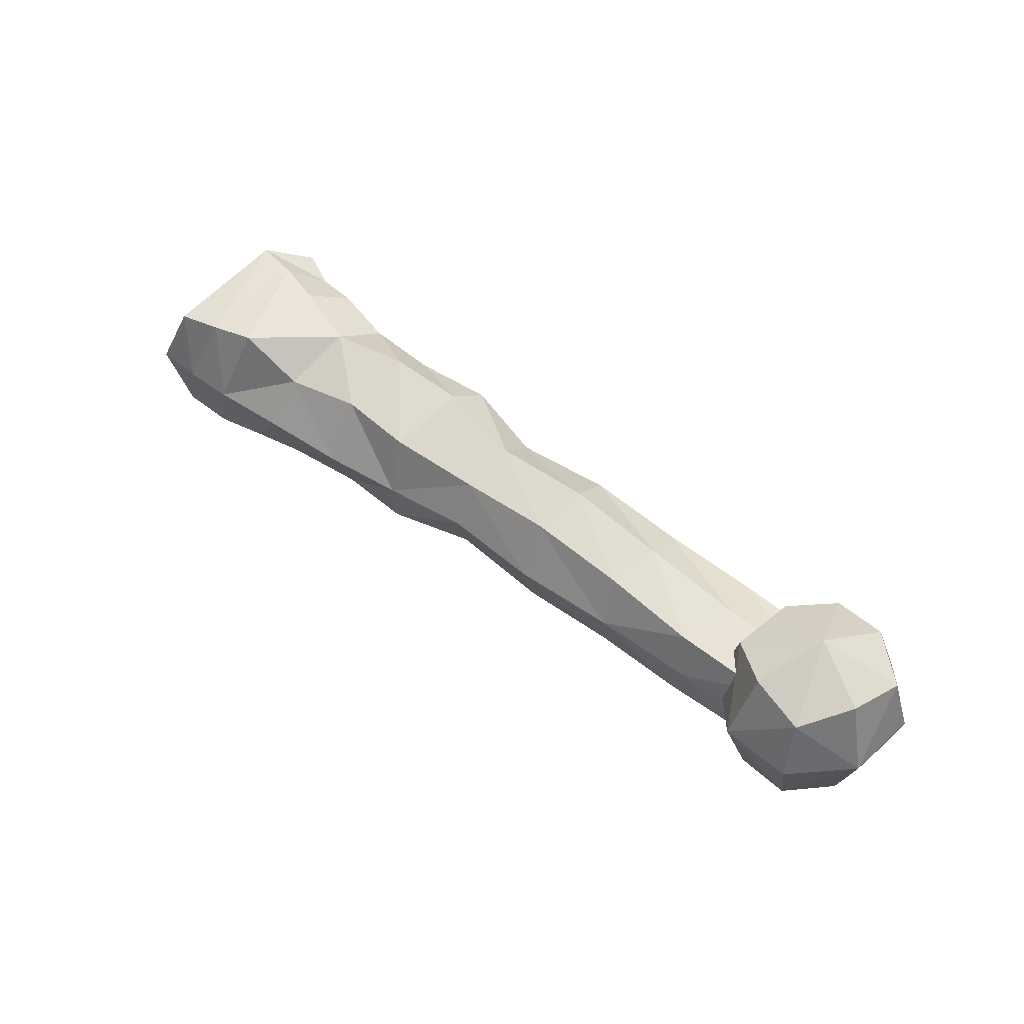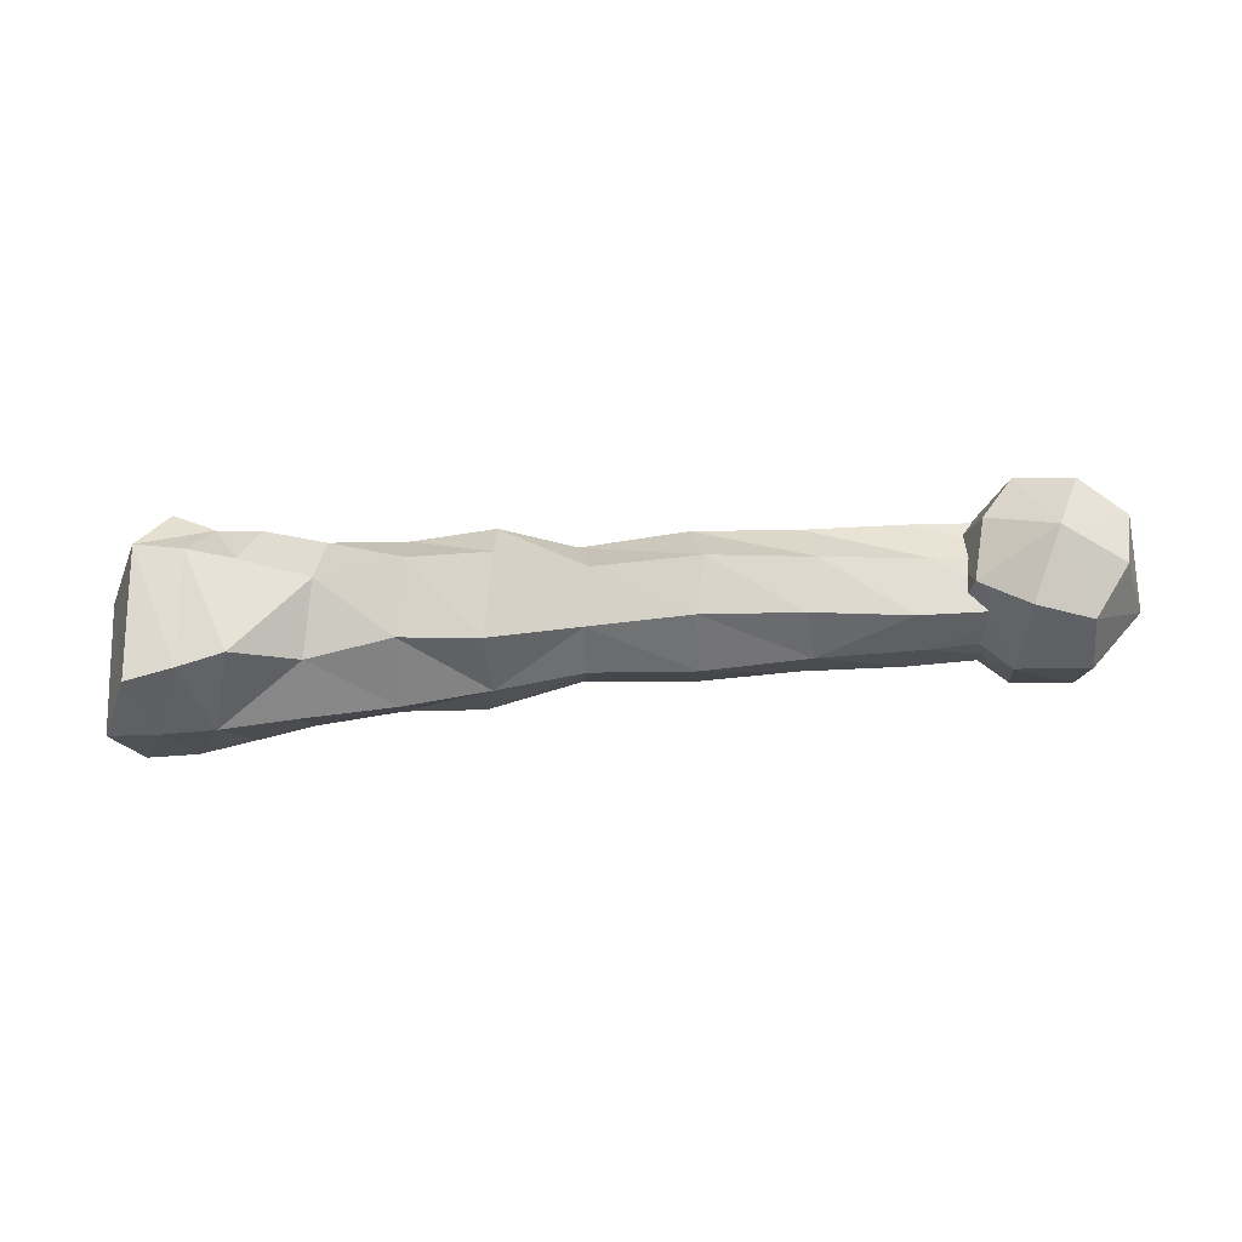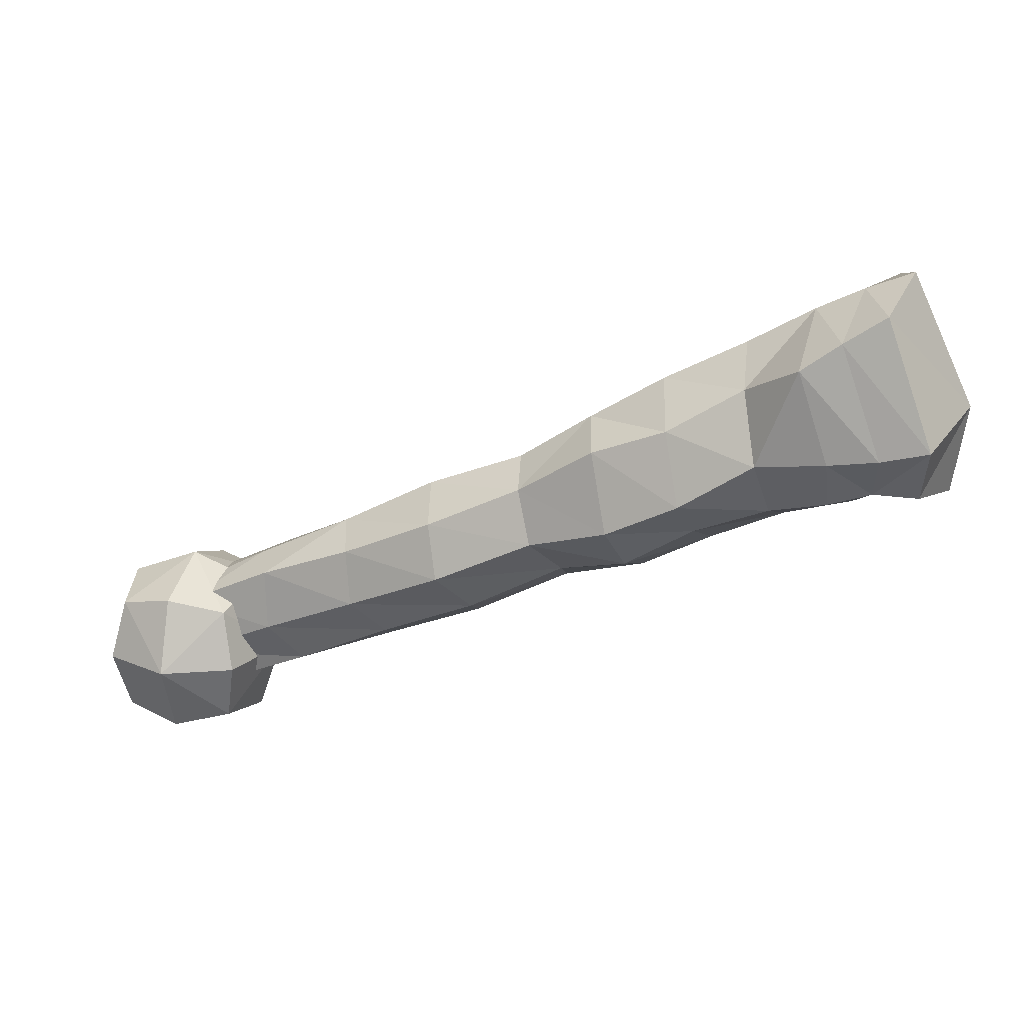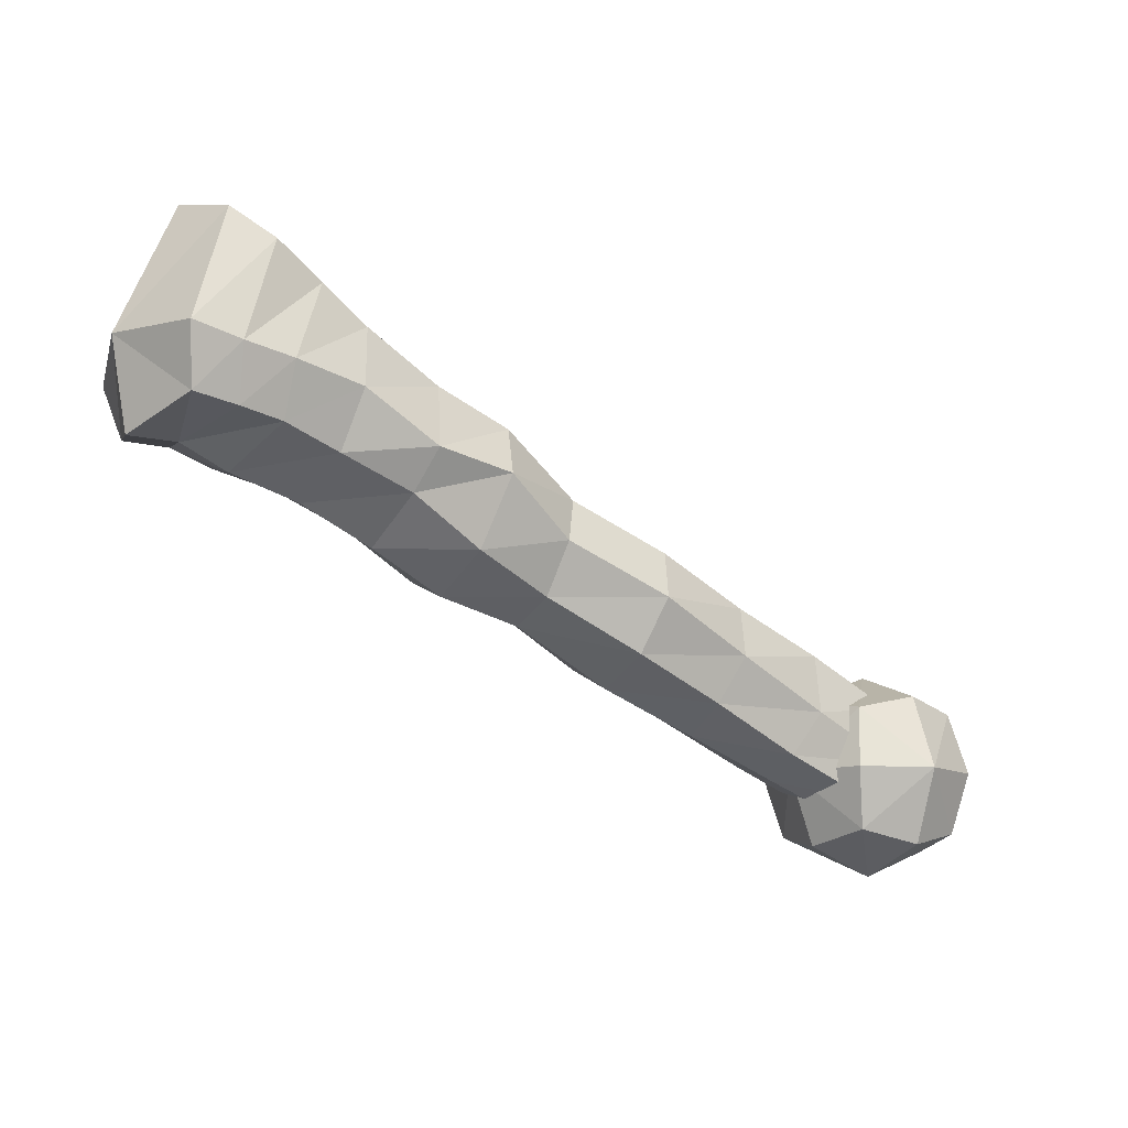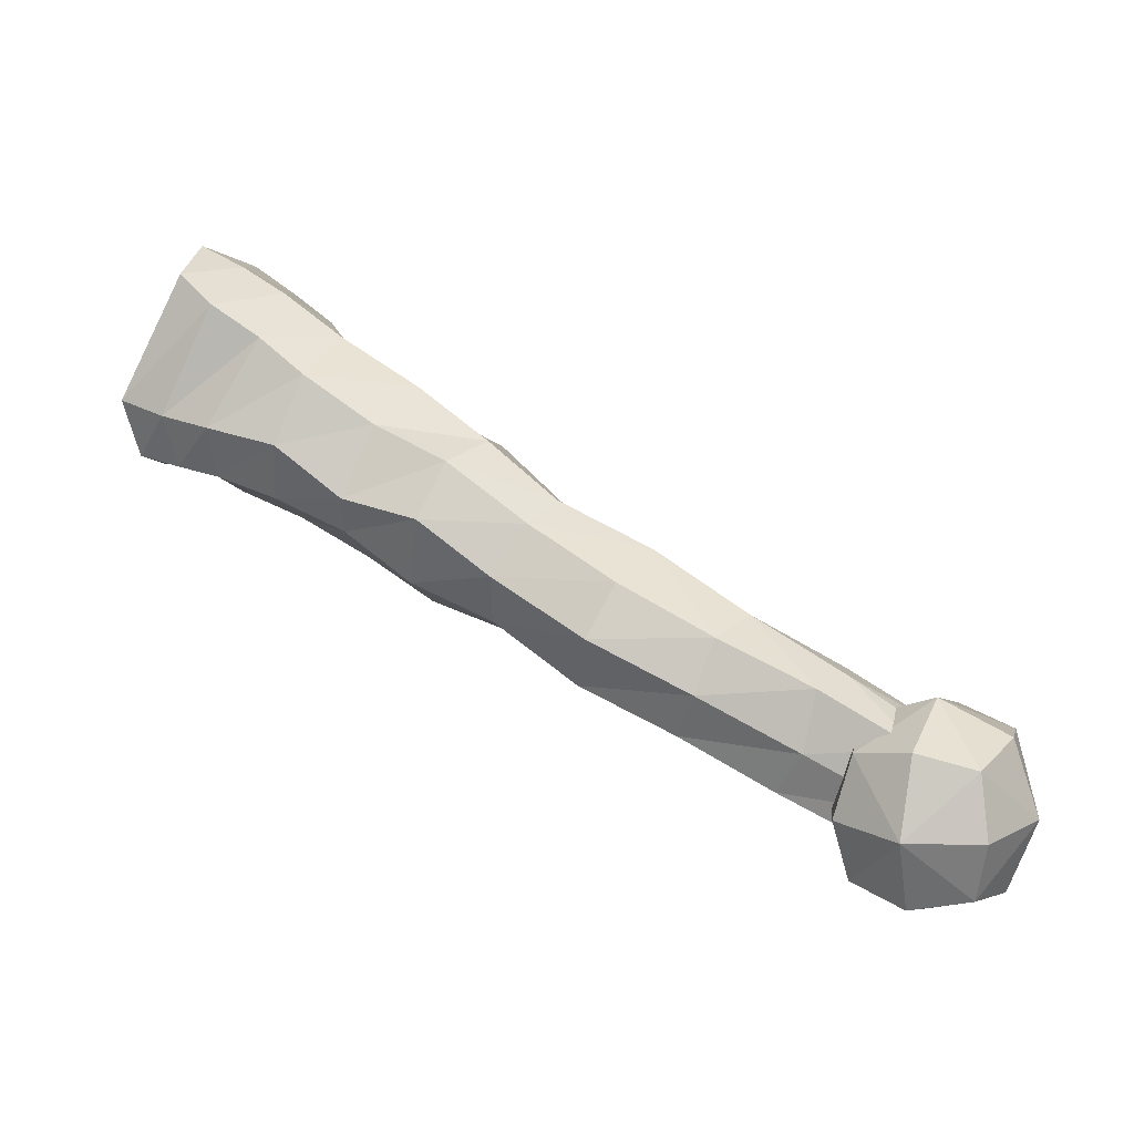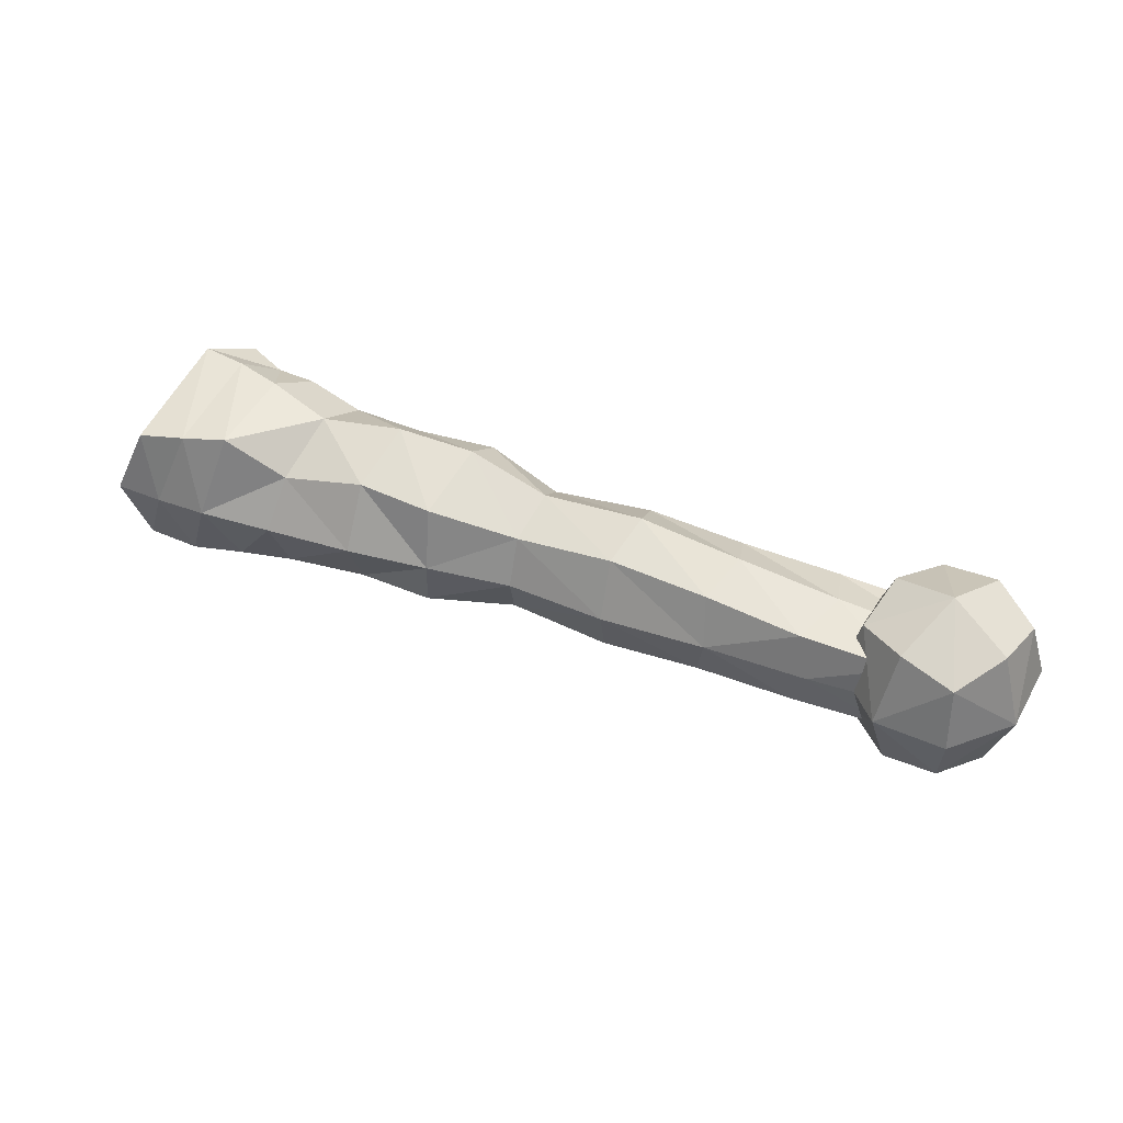
<metadata>
{"format":"obj","ext":"obj","renderer":"f3d","projection":"perspective","resolution":1024,"background":"white","views":[{"elev":51.5,"azim":-114.9,"up":"+Z"},{"elev":60.8,"azim":-159.4,"up":"+Z"},{"elev":20.3,"azim":14.9,"up":"+Y"},{"elev":-11.5,"azim":147.9,"up":"+Y"},{"elev":14.6,"azim":-155.7,"up":"+Y"},{"elev":47.1,"azim":-132.2,"up":"+Z"}]}
</metadata>
<code>
o 立方体.001
v -10.04 -3.966 0.8579
v -10.04 -2.884 0.8579
v -10.04 -3.966 -0.2782
v -10.04 -2.884 -0.2782
v -9.009 -3.966 0.8579
v -9.009 -2.884 0.8579
v -9.009 -3.966 -0.2782
v -9.009 -2.884 -0.2782
v -10.16 -4.084 0.2899
v -10.16 -3.425 0.9824
v -10.16 -2.765 0.2899
v -10.16 -3.425 -0.4027
v -9.526 -4.084 -0.4027
v -9.526 -2.765 -0.4027
v -8.896 -3.425 -0.4027
v -8.896 -4.084 0.2899
v -8.896 -2.765 0.2899
v -8.896 -3.425 0.9824
v -9.526 -4.084 0.9824
v -9.526 -2.765 0.9824
v -10.39 -3.425 0.2899
v -9.526 -3.425 -0.6639
v -8.658 -3.425 0.2899
v -9.526 -3.425 1.244
v -9.526 -4.333 0.2899
v -9.526 -2.517 0.2899
f 1 21 9
f 2 21 10
f 21 4 12
f 21 3 9
f 3 22 13
f 4 22 12
f 22 8 15
f 22 7 13
f 7 23 16
f 8 23 15
f 23 6 18
f 23 5 16
f 5 24 19
f 6 24 18
f 24 2 10
f 24 1 19
f 3 25 9
f 7 25 13
f 25 5 19
f 25 1 9
f 8 26 17
f 4 26 14
f 26 2 20
f 26 6 17
f 1 10 21
f 2 11 21
f 21 11 4
f 21 12 3
f 3 12 22
f 4 14 22
f 22 14 8
f 22 15 7
f 7 15 23
f 8 17 23
f 23 17 6
f 23 18 5
f 5 18 24
f 6 20 24
f 24 20 2
f 24 10 1
f 3 13 25
f 7 16 25
f 25 16 5
f 25 19 1
f 8 14 26
f 4 11 26
f 26 11 2
f 26 20 6
o 立方体.004
v -2.501 -1.092 0.8996
v -2.849 0.51 0.9838
v -9.176 -3.732 0.5997
v -9.477 -2.888 0.6576
v -2.516 -1.003 -0.4729
v -2.862 0.5901 -0.2548
v -9.185 -3.684 -0.1434
v -9.486 -2.84 -0.08546
v -4.456 -1.608 0.8185
v -4.719 -0.6725 0.9076
v -4.472 -1.518 -0.3424
v -4.734 -0.5826 -0.2546
v -3.799 -1.361 0.7965
v -2.418 -0.6051 1.141
v -6.097 -1.398 0.7375
v -9.481 -3.42 0.6841
v -9.303 -3.874 0.221
v -9.668 -2.91 0.2874
v -9.49 -3.364 -0.1758
v -5.803 -2.199 -0.1945
v -4.071 -0.1985 -0.2782
v -2.437 -0.492 -0.6074
v -2.276 -1.227 0.2213
v -2.695 0.7562 0.3542
v -5.732 -2.205 0.5378
v -4.058 -0.2738 0.7813
v -3.812 -1.285 -0.3682
v -6.103 -1.337 -0.1256
v -4.849 -0.3518 0.3374
v -4.39 -1.877 0.2072
v -4.58 -1.172 -0.5715
v -4.558 -1.295 1.115
v -5.955 -1.872 0.8805
v -9.496 -3.555 0.2483
v -3.926 -0.775 -0.5464
v -2.152 -0.4244 0.2699
v -3.738 -1.587 0.1963
v -4.115 0.03401 0.3222
v -6.184 -1.218 0.2979
v -5.76 -2.393 0.2015
v -5.889 -1.749 -0.4037
v -3.908 -0.8788 1.059
v -5.386 -0.9306 0.8841
v -5.096 -1.906 -0.3263
v -5.081 -1.994 0.7945
v -5.401 -0.8433 -0.238
v -5.21 -1.622 1.077
v -5.517 -0.7678 0.3303
v -5.028 -2.211 0.2071
v -5.27 -1.291 -0.5369
v -3.275 -1.214 0.9105
v -3.66 0.09277 -0.2942
v -3.558 0.02199 1.106
v -3.291 -1.126 -0.4465
v -3.3 -0.6639 -0.6145
v -3.128 -1.411 0.2142
v -3.527 0.3819 0.351
v -3.28 -0.7781 1.151
v -2.901 -1.097 0.8801
v -3.231 0.3603 -0.3634
v -3.215 0.269 1.048
v -2.906 -1.064 -0.4753
v -2.86 -0.5928 -0.6267
v -2.71 -1.223 0.2201
v -3.112 0.5864 0.3584
v -2.84 -0.7083 1.16
v -7.78 -2.169 0.7489
v -7.494 -2.963 -0.2431
v -7.45 -2.995 0.6072
v -7.793 -2.103 -0.1731
v -7.714 -2.66 0.8405
v -7.927 -2.02 0.2975
v -7.523 -3.192 0.2077
v -7.693 -2.553 -0.374
v -6.583 -2.637 0.6325
v -6.952 -1.716 -0.2439
v -6.83 -2.272 0.9611
v -7.059 -1.557 0.3061
v -6.632 -2.851 0.201
v -6.796 -2.149 -0.5165
v -6.935 -1.784 0.827
v -6.646 -2.619 -0.3223
v -8.636 -2.495 0.6915
v -8.335 -3.345 -0.1821
v -8.31 -3.382 0.5953
v -8.645 -2.442 -0.1203
v -8.599 -3.035 0.7488
v -8.802 -2.442 0.2908
v -8.411 -3.541 0.2154
v -8.591 -2.96 -0.261
f 71 59 51
f 73 41 59
f 113 30 42
f 111 42 29
f 29 60 43
f 42 44 60
f 44 45 60
f 60 33 43
f 57 53 37
f 38 61 57
f 86 48 89
f 89 31 88
f 31 62 49
f 32 62 48
f 62 28 40
f 62 27 49
f 35 63 39
f 37 63 56
f 90 31 49
f 90 27 85
f 55 47 38
f 55 52 64
f 91 28 50
f 91 32 86
f 104 54 102
f 104 41 65
f 74 36 55
f 74 38 72
f 101 66 51
f 108 66 105
f 70 56 75
f 71 56 35
f 106 46 108
f 102 67 106
f 72 57 76
f 76 37 70
f 77 68 39
f 79 68 84
f 68 36 58
f 39 58 35
f 67 70 46
f 54 76 67
f 51 75 71
f 46 75 66
f 65 72 54
f 41 74 65
f 58 69 73
f 35 73 71
f 92 79 84
f 85 84 77
f 64 78 47
f 52 83 64
f 39 82 77
f 53 82 63
f 61 80 53
f 47 81 61
f 40 85 27
f 40 87 92
f 83 86 78
f 83 87 91
f 82 85 77
f 80 90 82
f 81 88 80
f 78 89 81
f 112 100 116
f 116 94 110
f 110 99 115
f 111 99 95
f 109 98 114
f 112 98 96
f 101 97 95
f 103 93 97
f 59 107 103
f 51 103 101
f 96 106 100
f 100 108 94
f 94 105 99
f 95 105 101
f 98 107 104
f 96 104 102
f 34 114 112
f 30 114 44
f 29 115 111
f 33 115 43
f 45 110 33
f 34 116 45
f 95 113 111
f 97 109 113
f 71 73 59
f 73 69 41
f 113 109 30
f 111 113 42
f 29 42 60
f 42 30 44
f 44 34 45
f 60 45 33
f 57 61 53
f 38 47 61
f 86 32 48
f 89 48 31
f 31 48 62
f 32 50 62
f 62 50 28
f 62 40 27
f 35 56 63
f 37 53 63
f 90 88 31
f 90 49 27
f 55 64 47
f 55 36 52
f 91 87 28
f 91 50 32
f 104 65 54
f 104 107 41
f 74 69 36
f 74 55 38
f 101 105 66
f 108 46 66
f 70 37 56
f 71 75 56
f 106 67 46
f 102 54 67
f 72 38 57
f 76 57 37
f 77 84 68
f 79 52 68
f 68 52 36
f 39 68 58
f 67 76 70
f 54 72 76
f 51 66 75
f 46 70 75
f 65 74 72
f 41 69 74
f 58 36 69
f 35 58 73
f 92 87 79
f 85 92 84
f 64 83 78
f 52 79 83
f 39 63 82
f 53 80 82
f 61 81 80
f 47 78 81
f 40 92 85
f 40 28 87
f 83 91 86
f 83 79 87
f 82 90 85
f 80 88 90
f 81 89 88
f 78 86 89
f 112 96 100
f 116 100 94
f 110 94 99
f 111 115 99
f 109 93 98
f 112 114 98
f 101 103 97
f 103 107 93
f 59 41 107
f 51 59 103
f 96 102 106
f 100 106 108
f 94 108 105
f 95 99 105
f 98 93 107
f 96 98 104
f 34 44 114
f 30 109 114
f 29 43 115
f 33 110 115
f 45 116 110
f 34 112 116
f 95 97 113
f 97 93 109

</code>
